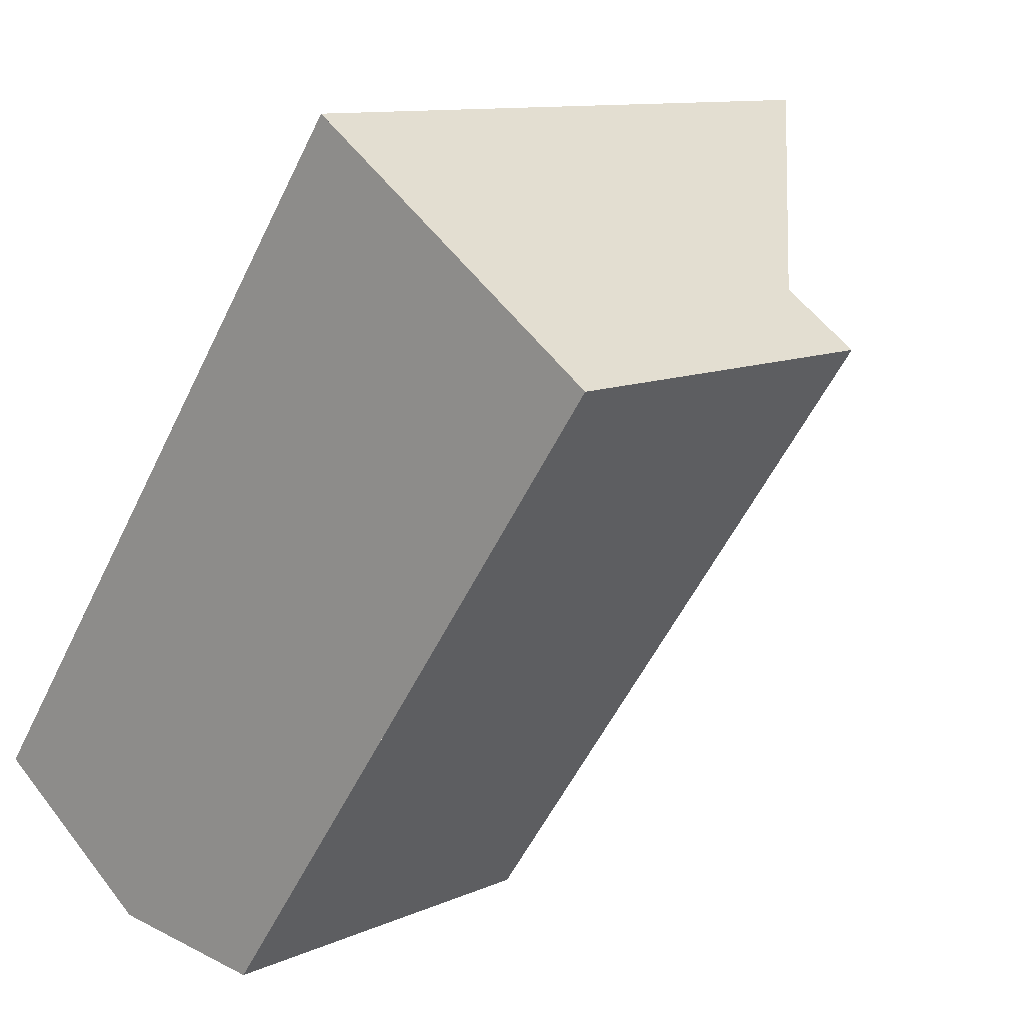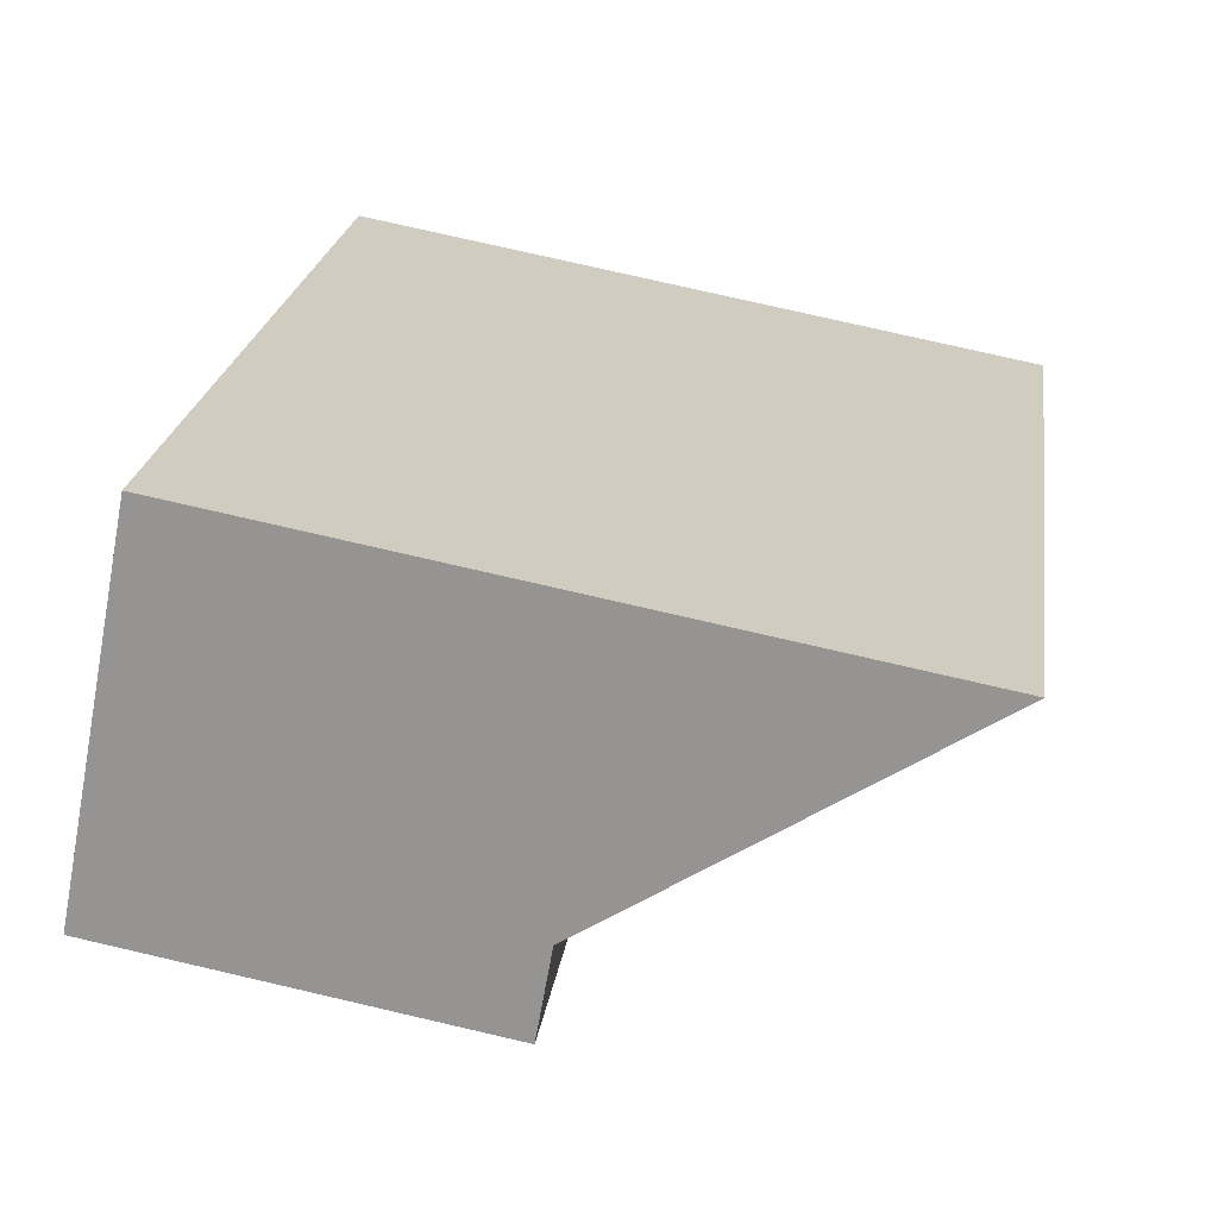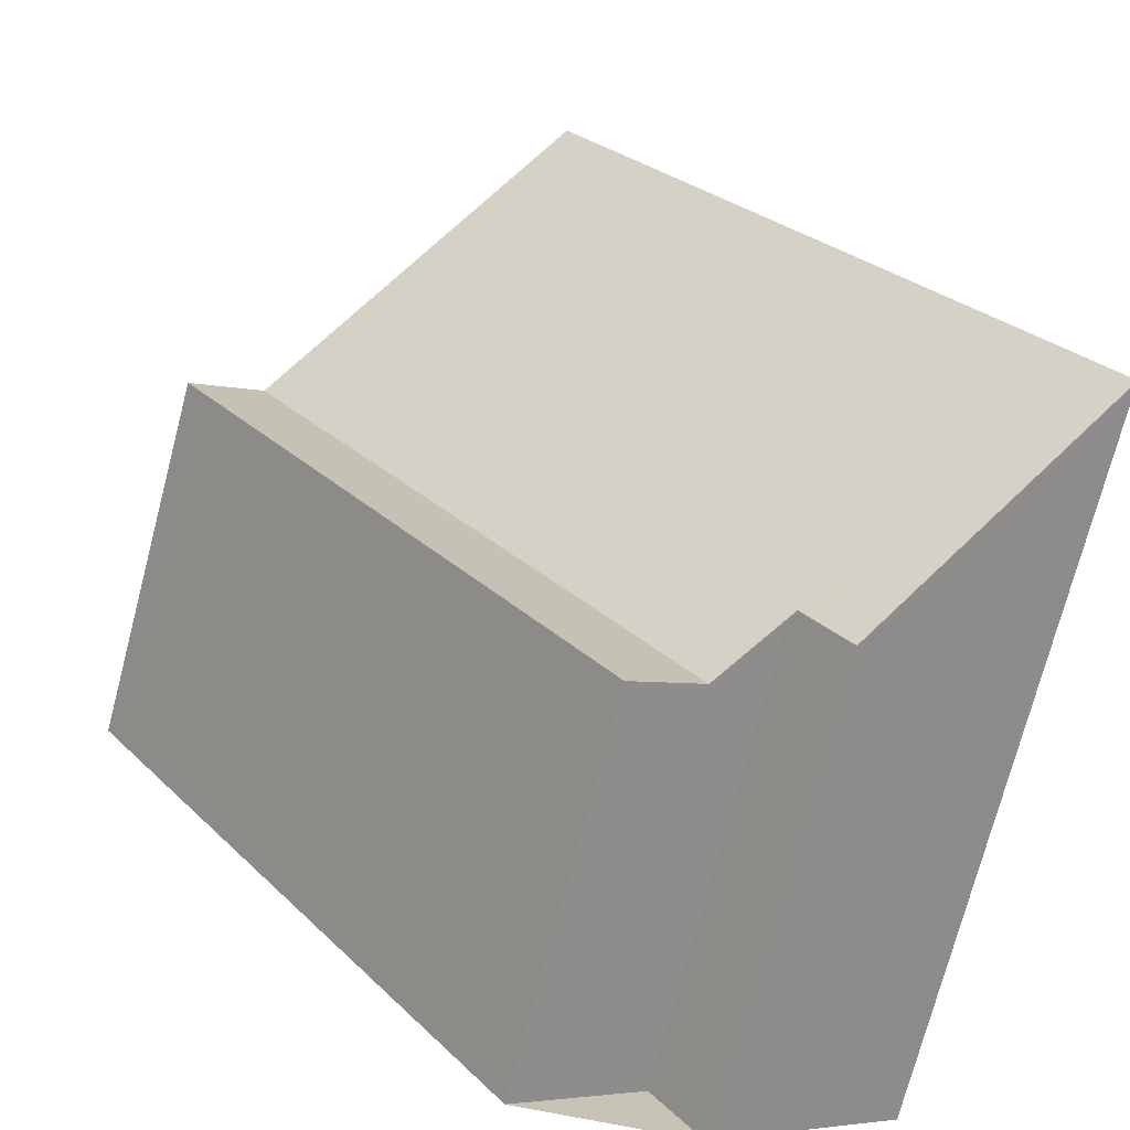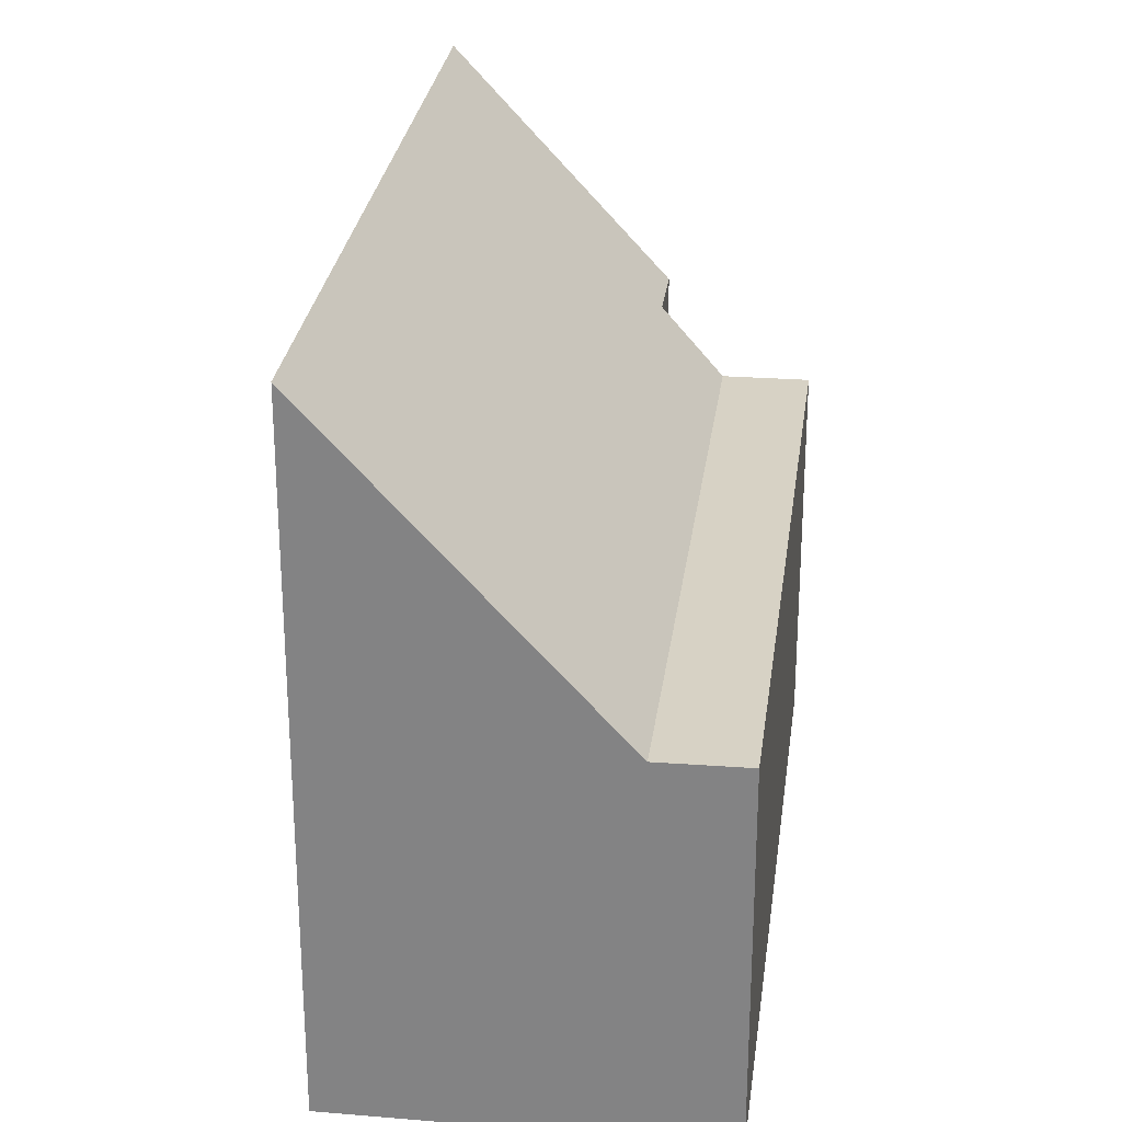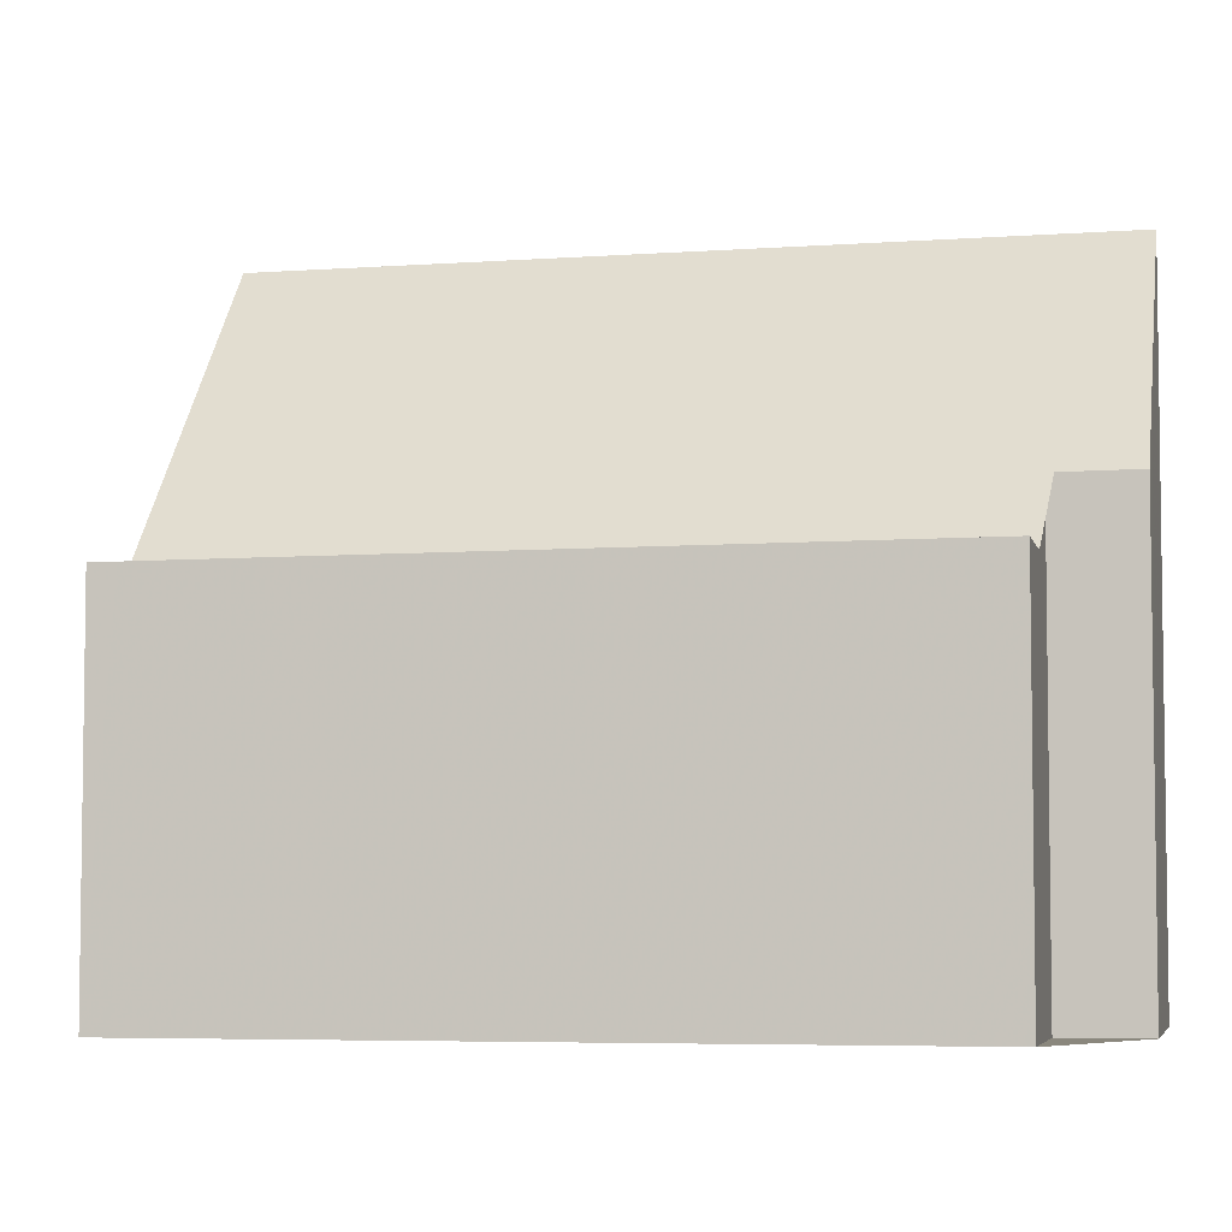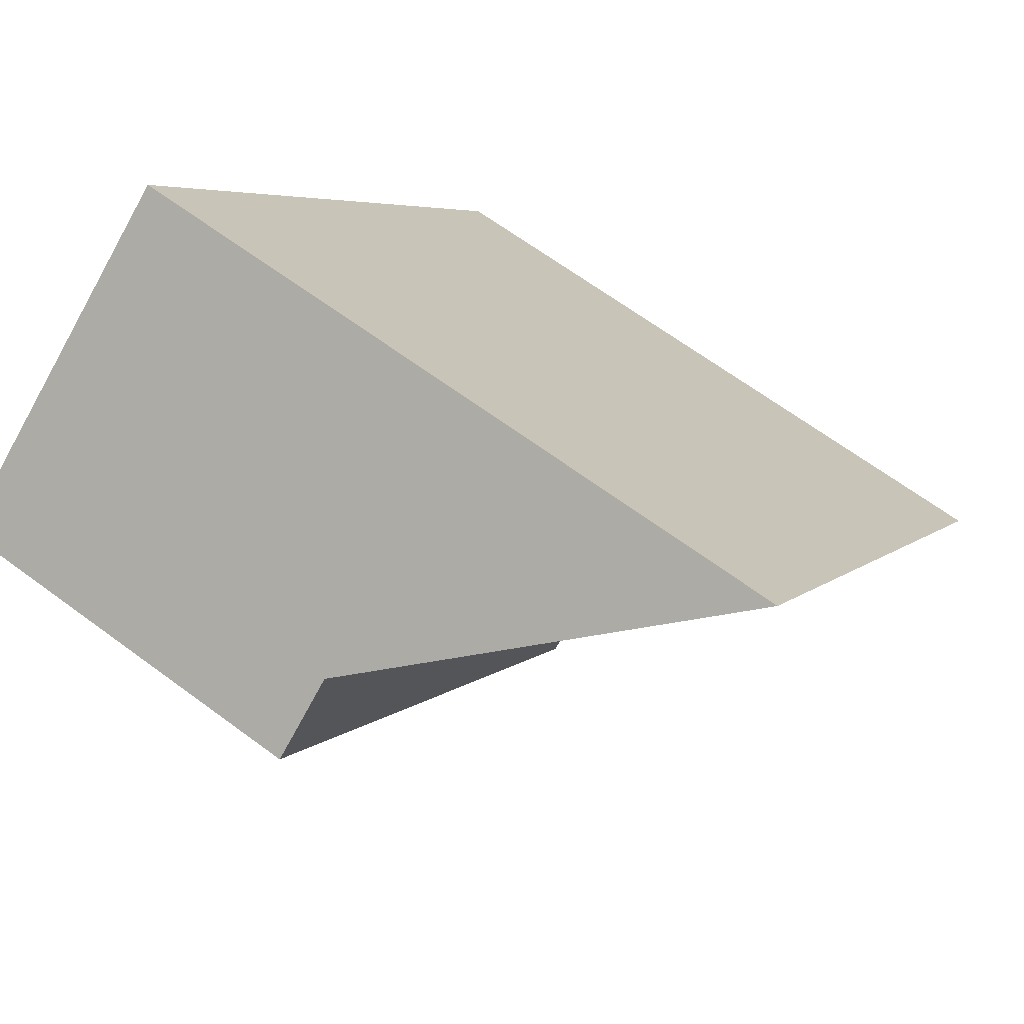
<metadata>
{"format":"obj","ext":"obj","renderer":"f3d","projection":"perspective","resolution":1024,"background":"white","views":[{"elev":10.7,"azim":-137.7,"up":"+Y"},{"elev":76.9,"azim":-77.0,"up":"+Y"},{"elev":-74.0,"azim":-14.7,"up":"+Y"},{"elev":27.6,"azim":-137.3,"up":"+Z"},{"elev":-5.2,"azim":-42.7,"up":"+Z"},{"elev":65.6,"azim":-53.3,"up":"+Y"}]}
</metadata>
<code>
v -2157 -1756 9.924
v -2159 -1758 6.459
v -2160 -1757 6.451
v -2164 -1746 9.879
v -2162 -1758 5.466
v -2168 -1749 5.423
v -2161 -1757 5.451
v -2167 -1749 5.408
v -2164 -1746 9.87
v -2157 -1756 9.915
v -2163 -1746 9.871
v -2163 -1746 9.881
v -2167 -1749 5.409
v -2167 -1749 5.408
v -2161 -1757 5.451
v -2168 -1750 5.424
v -2167 -1749 5.409
v -2168 -1750 5.423
v -2162 -1758 5.465
v -2168 -1749 5.422
v -2157 -1755 9.911
v -2160 -1757 6.452
v -2157 -1755 9.921
v -2157 -1755 9.912
v -2160 -1757 6.454
v -2157 -1755 9.922
v -2165 -1748 7.267
v -2159 -1757 7.306
v -2166 -1748 7.265
v -2159 -1757 7.308
v -2159 -1757 7.31
v -2162 -1758 5.463
v -2168 -1749 5.422
v -2168 -1749 5.42
v -2164 -1747 9.592
v -2157 -1755 9.632
v -2164 -1746 9.591
v -2157 -1756 9.633
v -2157 -1756 9.636
v -2158 -1756 9.14
v -2164 -1747 9.091
v -2164 -1747 9.089
v -2158 -1756 9.142
v -2157 -1756 9.145
v -2157 -1756 9.915
v -2157 -1756 9.924
v -2157 -1756 -1.776e-15
v -2157 -1756 0
v -2160 -1757 6.454
v -2159 -1758 6.459
v -2159 -1758 0
v -2160 -1757 0
v -2161 -1757 5.451
v -2160 -1757 6.451
v -2160 -1757 0
v -2161 -1757 0
v -2163 -1746 9.881
v -2164 -1746 9.879
v -2164 -1746 0
v -2163 -1746 0
v -2168 -1750 5.424
v -2162 -1758 5.466
v -2162 -1758 0
v -2168 -1750 0
v -2168 -1749 5.422
v -2168 -1749 5.423
v -2168 -1749 0
v -2168 -1749 0
v -2166 -1748 7.265
v -2167 -1749 5.408
v -2167 -1749 0
v -2166 -1748 0
v -2164 -1746 9.879
v -2164 -1746 9.87
v -2164 -1746 0
v -2164 -1746 0
v -2157 -1756 9.636
v -2157 -1756 9.915
v -2157 -1756 0
v -2157 -1756 0
v -2157 -1755 9.921
v -2163 -1746 9.881
v -2163 -1746 0
v -2157 -1755 -1.776e-15
v -2162 -1758 5.463
v -2161 -1757 5.451
v -2161 -1757 0
v -2162 -1758 0
v -2168 -1749 5.423
v -2168 -1750 5.424
v -2168 -1750 0
v -2168 -1749 0
v -2162 -1758 5.466
v -2162 -1758 5.465
v -2162 -1758 -8.882e-16
v -2162 -1758 0
v -2168 -1749 5.42
v -2168 -1749 5.422
v -2168 -1749 0
v -2168 -1749 8.882e-16
v -2160 -1757 6.451
v -2160 -1757 6.452
v -2160 -1757 0
v -2160 -1757 0
v -2157 -1755 9.922
v -2157 -1755 9.921
v -2157 -1755 -1.776e-15
v -2157 -1755 0
v -2160 -1757 6.452
v -2160 -1757 6.454
v -2160 -1757 0
v -2160 -1757 0
v -2157 -1756 9.924
v -2157 -1755 9.922
v -2157 -1755 0
v -2157 -1756 -1.776e-15
v -2164 -1747 9.089
v -2166 -1748 7.265
v -2166 -1748 0
v -2164 -1747 0
v -2159 -1758 6.459
v -2159 -1757 7.31
v -2159 -1757 8.882e-16
v -2159 -1758 0
v -2162 -1758 5.465
v -2162 -1758 5.463
v -2162 -1758 0
v -2162 -1758 -8.882e-16
v -2167 -1749 5.408
v -2168 -1749 5.42
v -2168 -1749 8.882e-16
v -2167 -1749 0
v -2164 -1746 9.87
v -2164 -1746 9.591
v -2164 -1746 1.776e-15
v -2164 -1746 0
v -2157 -1756 9.145
v -2157 -1756 9.636
v -2157 -1756 0
v -2157 -1756 0
v -2164 -1746 9.591
v -2164 -1747 9.089
v -2164 -1747 0
v -2164 -1746 1.776e-15
v -2159 -1757 7.31
v -2157 -1756 9.145
v -2157 -1756 0
v -2159 -1757 8.882e-16
v -2157 -1756 0
v -2159 -1758 0
v -2160 -1757 0
v -2162 -1758 0
v -2168 -1749 0
v -2164 -1746 0
f 28 22 3 7 13 27
f 19 5 16 18
f 21 11 12 23
f 11 9 4 12
f 27 13 8 29
f 18 16 6 20
f 33 17 15 32
f 34 14 17 33
f 30 25 22 28
f 24 21 23 26
f 31 2 25 30
f 26 1 10 24
f 41 35 36 40
f 42 37 35 41
f 40 36 38 43
f 43 38 39 44
f 32 19 18 33
f 33 18 20 34
f 35 11 21 36
f 37 9 11 35
f 36 21 24 38
f 38 24 10 39
f 40 28 27 41
f 41 27 29 42
f 43 30 28 40
f 44 31 30 43
f 46 47 48 45
f 50 51 52 49
f 54 55 56 53
f 58 59 60 57
f 62 63 64 61
f 66 67 68 65
f 70 71 72 69
f 74 75 76 73
f 78 79 80 77
f 82 83 84 81
f 86 87 88 85
f 90 91 92 89
f 94 95 96 93
f 98 99 100 97
f 102 103 104 101
f 106 107 108 105
f 110 111 112 109
f 114 115 116 113
f 118 119 120 117
f 122 123 124 121
f 126 127 128 125
f 130 131 132 129
f 134 135 136 133
f 138 139 140 137
f 142 143 144 141
f 146 147 148 145
f 150 151 152 153 154 149

</code>
